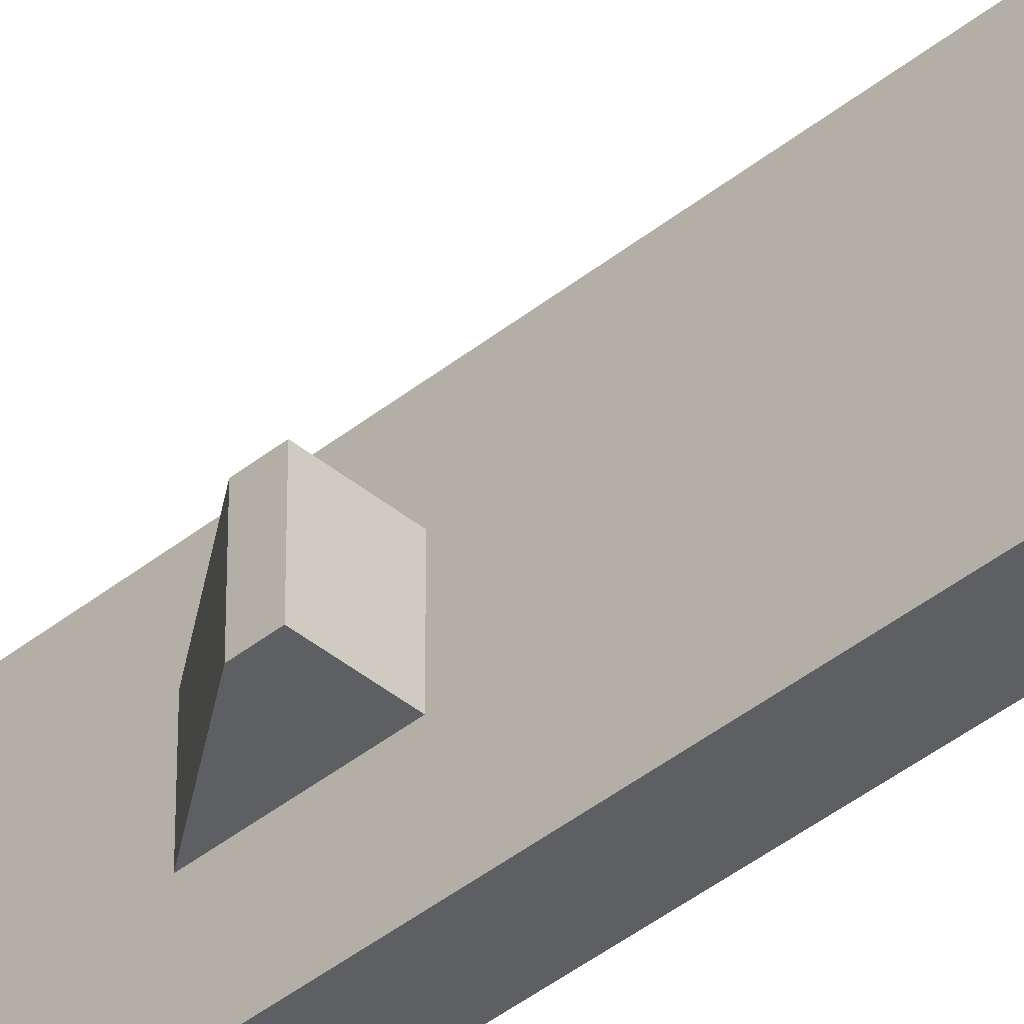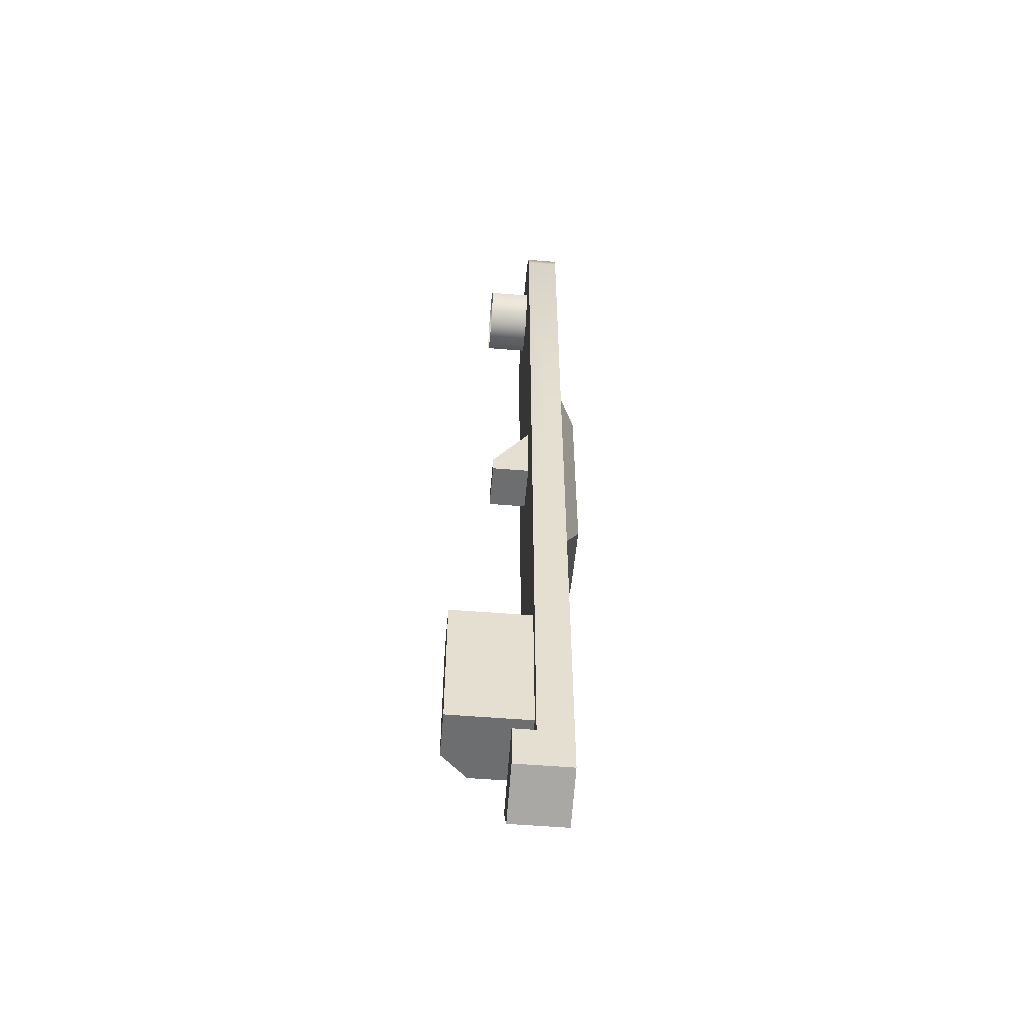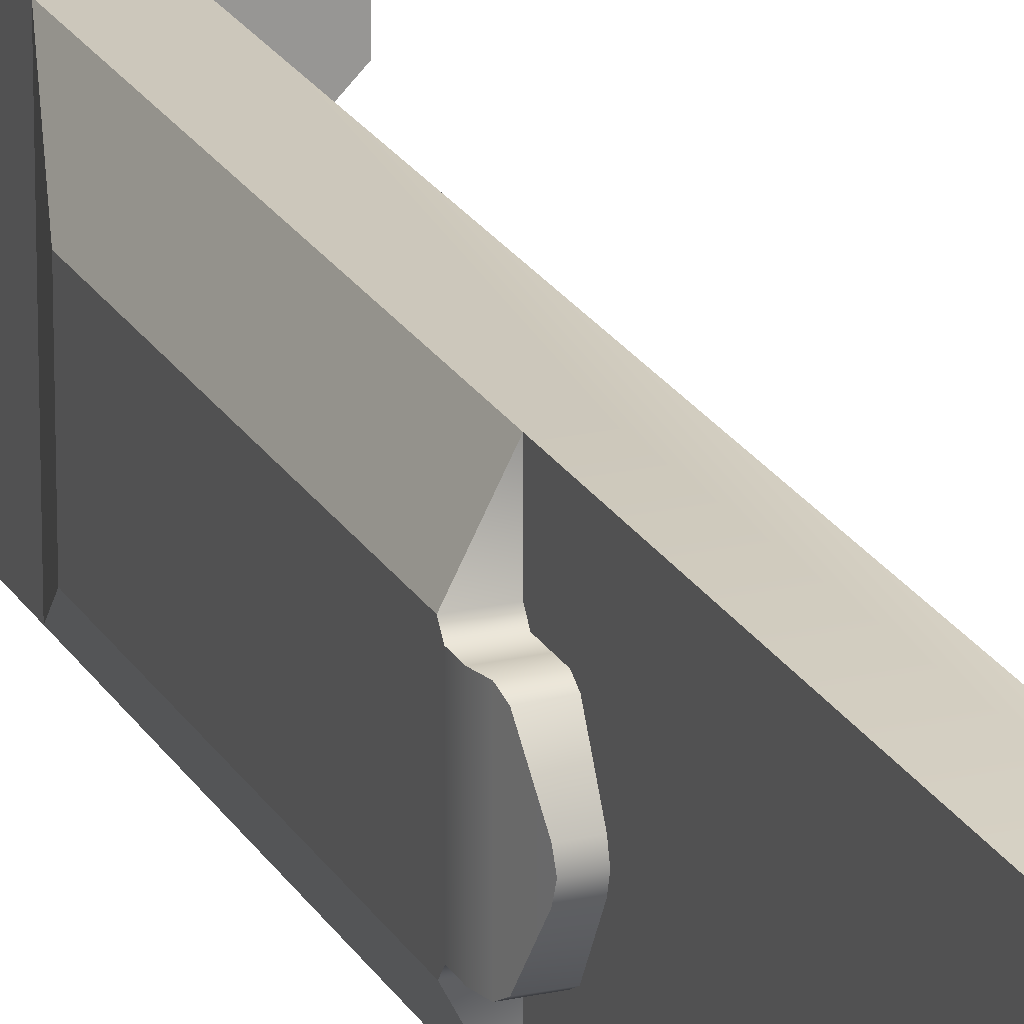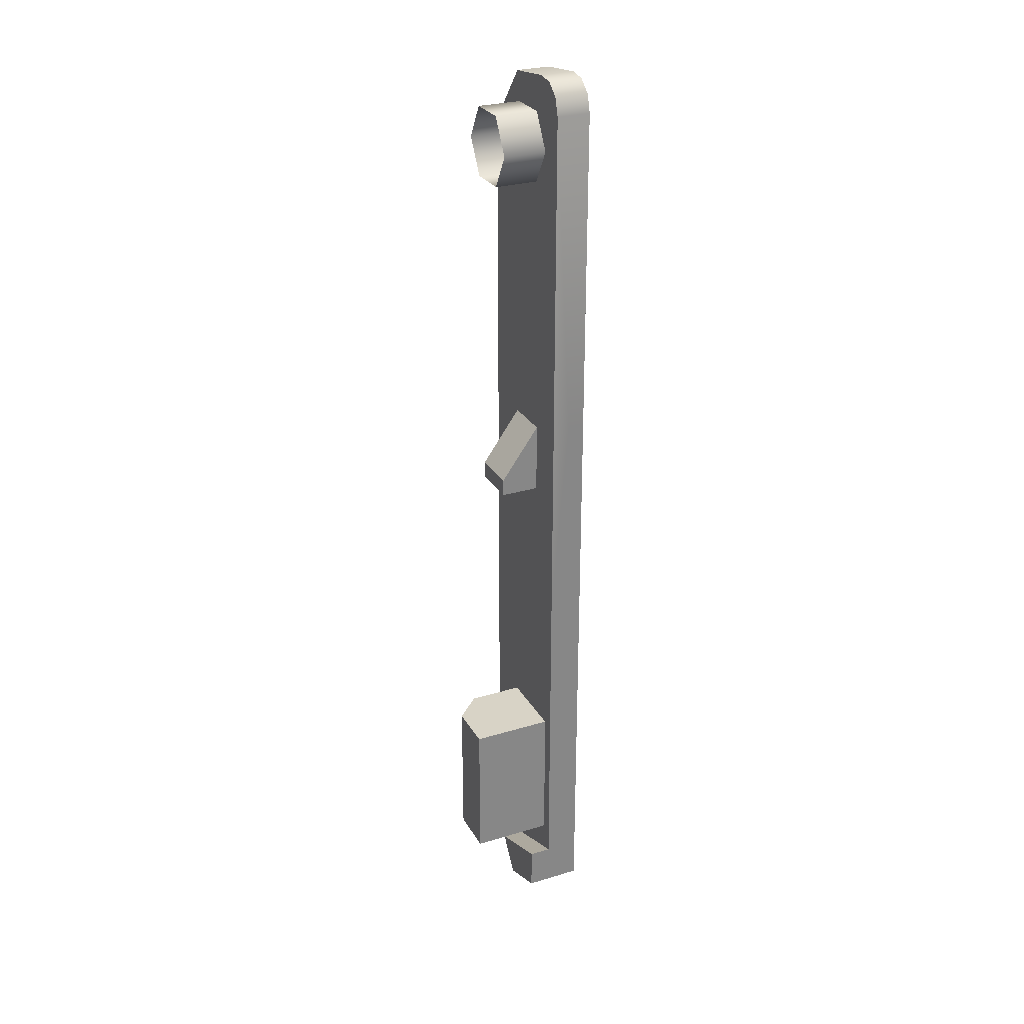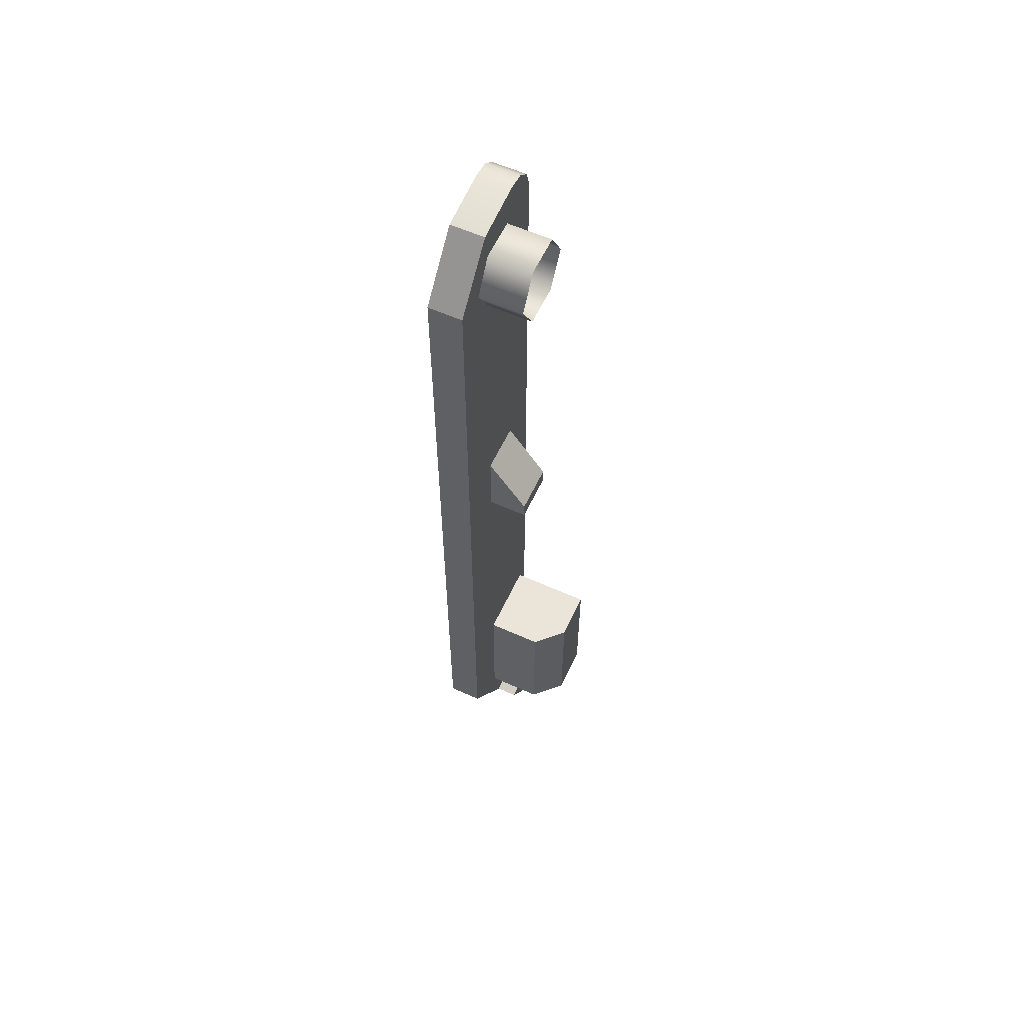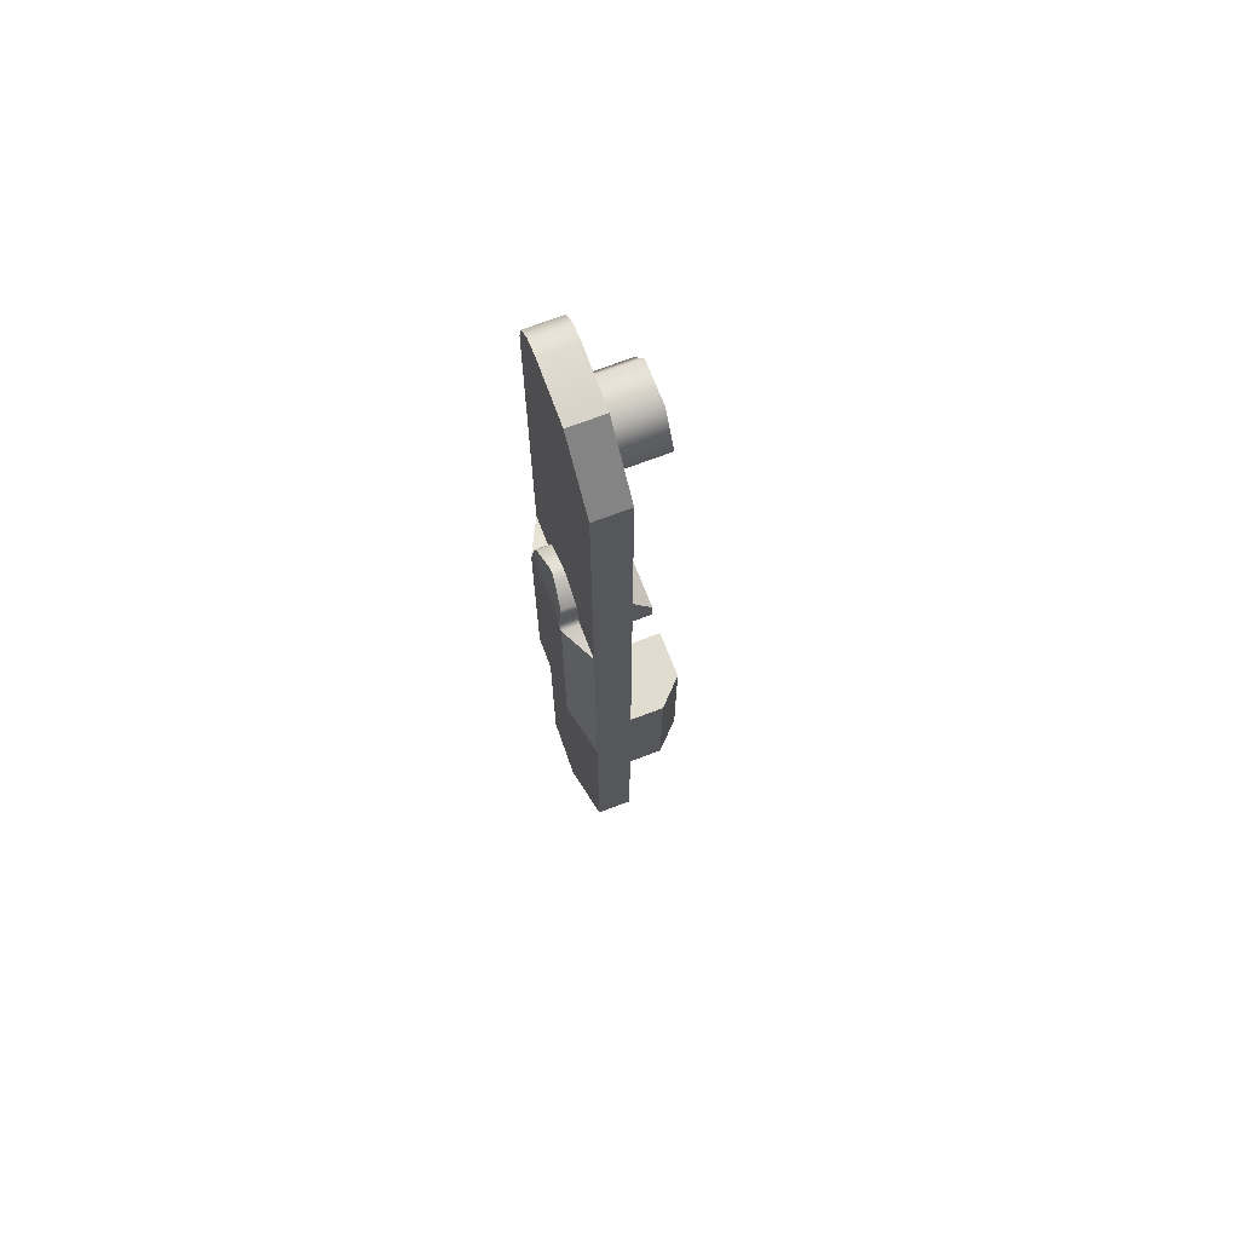
<metadata>
{"format":"obj","ext":"obj","renderer":"f3d","projection":"perspective","resolution":1024,"background":"white","views":[{"elev":-40.8,"azim":-45.4,"up":"+Z"},{"elev":-54.2,"azim":-5.0,"up":"+Y"},{"elev":21.6,"azim":157.9,"up":"+Z"},{"elev":28.1,"azim":-24.6,"up":"+Y"},{"elev":58.9,"azim":-155.1,"up":"+Y"},{"elev":69.6,"azim":159.0,"up":"+Y"}]}
</metadata>
<code>
g release_switch_LOD0
v 0.002916 -0.008262 -0.004104
v 0.002916 0.007497 -0.004104
v 0.001929 0.007497 -0.004104
v 0.001929 -0.004813 -0.004104
v 0.000916 -0.0212 -0.004104
v 0.002916 -0.0212 -0.004104
v 0.000916 -0.004813 -0.004104
v 0.003916 -0.004813 0.002152
v 0.003916 0.007497 0.002152
v 0.003916 0.007497 -0.002153
v 0.003916 -0.004813 -0.002153
v 0.003916 0.007711 -0.001876
v 0.003916 0.007711 0.001875
v 0.003916 0.008339 -0.001876
v 0.003916 0.008339 0.001875
v 0.003801 0.008818 -0.001876
v 0.003801 0.008818 0.001875
v 0.003728 0.009126 0.001691
v 0.003728 0.009126 -0.001692
v 0.003552 0.009861 -0.0003755
v 0.003552 0.009861 0.0003755
v 0.003528 0.009959 -5.15e-07
v 0.002916 -0.02856 0.0009865
v 0.002916 -0.0212 -0.004104
v 0.000916 -0.0212 -0.004104
v 0.000916 -0.02652 -0.0004215
v -0.000382 -0.02652 -0.0004215
v -0.000382 -0.02856 0.0009865
v 0.002916 -0.008262 -0.004104
v 0.002916 -0.0212 -0.004104
v 0.002916 -0.008262 0.004103
v 0.002916 -0.02739 0.004103
v 0.002916 -0.02856 0.0009865
v 0.002916 -0.008262 0.004103
v 0.003916 -0.004813 0.002152
v 0.003916 -0.004813 -0.002153
v 0.002916 -0.008262 -0.004104
v 0.002916 -0.008262 -0.004104
v 0.003916 -0.004813 -0.002153
v 0.003916 0.007497 -0.002153
v 0.002916 0.007497 -0.004104
v 0.002916 0.007497 0.004103
v 0.003916 0.007497 0.002152
v 0.003916 -0.004813 0.002152
v 0.002916 -0.008262 0.004103
v 0.002916 0.007497 -0.004104
v 0.003916 0.007497 -0.002153
v 0.002916 0.007497 -0.002153
v 0.002916 0.007711 -0.001876
v 0.003916 0.007711 -0.001876
v 0.002916 0.008339 -0.001876
v 0.003916 0.008339 -0.001876
v 0.002916 0.008828 -0.001876
v 0.003801 0.008818 -0.001876
v 0.003728 0.009126 -0.001692
v 0.002916 0.009118 -0.001706
v 0.002916 0.009861 -0.0003755
v 0.003552 0.009861 -0.0003755
v 0.003528 0.009959 -5.15e-07
v 0.002916 0.009959 -5.15e-07
v 0.003552 0.009861 0.0003755
v 0.002916 0.009861 0.0003755
v 0.002916 0.009118 0.001705
v 0.003728 0.009126 0.001691
v 0.003801 0.008818 0.001875
v 0.002916 0.008828 0.001875
v 0.002916 0.008339 0.001875
v 0.003916 0.008339 0.001875
v 0.002916 0.007711 0.001875
v 0.003916 0.007711 0.001875
v 0.002916 0.007497 0.002152
v 0.003916 0.007497 0.002152
v 0.002916 0.007497 0.004103
v 0.002916 0.007497 -0.002153
v 0.002916 0.007711 -0.001876
v 0.002916 0.007711 0.001875
v 0.002916 0.007497 0.002152
v 0.002916 0.008339 0.001875
v 0.002916 0.008339 -0.001876
v 0.002916 0.008828 0.001875
v 0.002916 0.008828 -0.001876
v 0.002916 0.009118 0.001705
v 0.002916 0.009118 -0.001706
v 0.002916 0.009861 0.0003755
v 0.002916 0.009861 -0.0003755
v 0.002916 0.009959 -5.15e-07
v 0.001929 0.007497 -0.004104
v 0.002916 0.007497 -0.004104
v 0.002916 0.007497 -0.002153
v 0.001929 0.007497 0.004103
v 0.002916 0.007497 0.002152
v 0.002916 0.007497 0.004103
v 0.001929 -0.004813 0.004103
v 0.000916 -0.004813 0.004103
v 0.000916 -0.004813 -0.004104
v 0.001929 -0.004813 -0.004104
v 0.001929 0.007497 -0.004104
v 0.001929 0.007497 0.004103
v 0.001929 -0.004813 0.004103
v 0.001929 -0.004813 -0.004104
v 0.001929 -0.004813 0.004103
v 0.001929 0.007497 0.004103
v 0.002916 0.007497 0.004103
v 0.002916 -0.008262 0.004103
v 0.000916 -0.02481 0.004103
v 0.002916 -0.02739 0.004103
v -0.000382 -0.02739 0.004103
v -0.000382 -0.02481 0.004103
v 0.000916 -0.004813 0.004103
v -0.003916 -0.02326 0.003348
v -0.003916 -0.01454 0.003348
v 0.000916 -0.01454 0.003348
v 0.000916 -0.02326 0.003348
v -0.003916 -0.01454 0.003348
v -0.003916 -0.01454 0.0004225
v 0.000916 -0.01454 0.003348
v -0.002338 -0.01454 -0.001155
v 0.000916 -0.01454 -0.001155
v -0.002338 -0.02326 -0.001155
v 0.000916 -0.02326 -0.001155
v 0.000916 -0.01454 -0.001155
v -0.002338 -0.01454 -0.001155
v -0.003916 -0.01454 0.0004225
v -0.003916 -0.01454 0.003348
v -0.003916 -0.02326 0.003348
v -0.003916 -0.02326 0.0004225
v 0.000916 -0.02326 -0.001155
v -0.002338 -0.02326 -0.001155
v 0.000916 -0.02326 0.003348
v -0.003916 -0.02326 0.0004225
v -0.003916 -0.02326 0.003348
v -0.002338 -0.02326 -0.001155
v -0.002338 -0.01454 -0.001155
v -0.003916 -0.01454 0.0004225
v -0.003916 -0.02326 0.0004225
v -0.000382 -0.02739 0.004103
v -0.000382 -0.02856 0.0009865
v -0.000382 -0.02652 -0.0004215
v -0.000382 -0.02481 0.004103
v 0.000916 -0.02481 0.004103
v -0.000382 -0.02481 0.004103
v -0.000382 -0.02652 -0.0004215
v 0.000916 -0.02652 -0.0004215
v 0.002916 -0.02739 0.004103
v 0.002916 -0.02856 0.0009865
v -0.000382 -0.02856 0.0009865
v -0.000382 -0.02739 0.004103
v 0.000916 -0.0212 -0.004104
v 0.000916 -0.02326 -0.001155
v 0.000916 -0.02652 -0.0004215
v 0.000916 -0.02326 0.003348
v 0.000916 -0.02481 0.004103
v 0.000916 -0.01454 -0.001155
v 0.000916 -0.004813 -0.004104
v 0.000916 -0.01454 0.003348
v 0.000916 -0.004813 0.004103
v -0.001382 0.00234 -0.001155
v -0.001382 0.00234 0.001705
v 0.000916 0.00234 0.001705
v 0.000916 0.00234 -0.001155
v -0.001382 0.00334 -0.001155
v -0.001382 0.00334 0.001705
v -0.001382 0.00234 0.001705
v -0.001382 0.00234 -0.001155
v -0.001382 0.00334 -0.001155
v -0.001382 0.00234 -0.001155
v 0.000916 0.00234 -0.001155
v 0.000916 0.006582 -0.001155
v 0.000916 0.00234 0.001705
v 0.000916 -0.004813 0.004103
v 0.000916 0.00234 -0.001155
v 0.000916 0.006582 0.001705
v 0.000916 0.02669 0.004103
v 0.000916 -0.004813 -0.004104
v 0.000916 0.02461 -0.004104
v 0.000916 0.006582 -0.001155
v 0.000916 0.02431 0.002586
v 0.000916 0.02637 0.001393
v 0.000916 0.02771 0.003805
v 0.000916 0.0284 0.003007
v 0.000916 0.02856 0.00196
v 0.000916 0.02811 -0.001256
v 0.000916 0.02431 -0.002187
v 0.000916 0.02637 -0.0009925
v 0.000916 0.02224 0.001393
v 0.000916 0.02224 -0.0009925
v -0.001382 0.00234 0.001705
v -0.001382 0.00334 0.001705
v 0.000916 0.006582 0.001705
v 0.000916 0.00234 0.001705
v -0.001382 0.00334 0.001705
v -0.001382 0.00334 -0.001155
v 0.000916 0.006582 -0.001155
v 0.000916 0.006582 0.001705
v 0.000916 0.02461 -0.004104
v 0.000916 -0.004813 -0.004104
v 0.001929 -0.004813 -0.004104
v 0.001929 0.007497 -0.004104
v 0.002916 0.02461 -0.004104
v 0.002916 0.007497 -0.004104
v 0.001929 0.007497 0.004103
v 0.001929 -0.004813 0.004103
v 0.000916 -0.004813 0.004103
v 0.000916 0.02669 0.004103
v 0.002916 0.02669 0.004103
v 0.000916 0.02771 0.003805
v 0.002916 0.02771 0.003805
v 0.000916 0.0284 0.003007
v 0.002916 0.0284 0.003007
v 0.000916 0.02856 0.00196
v 0.002916 0.02856 0.00196
v 0.000916 0.02811 -0.001256
v 0.002916 0.02811 -0.001256
v 0.002916 0.007497 0.004103
v 0.001929 -0.004813 -0.004104
v 0.000916 -0.004813 -0.004104
v 0.000916 -0.004813 0.004103
v 0.001929 -0.004813 0.004103
v 0.002916 0.02811 -0.001256
v 0.000916 0.02811 -0.001256
v 0.000916 0.02461 -0.004104
v 0.002916 0.02461 -0.004104
v 0.001929 0.007497 -0.004104
v 0.001929 -0.004813 -0.004104
v 0.001929 -0.004813 0.004103
v 0.001929 0.007497 0.004103
v 0.002916 0.02669 0.004103
v 0.002916 0.02461 -0.004104
v 0.002916 0.007497 -0.004104
v 0.002916 0.007497 0.004103
v 0.002916 0.02811 -0.001256
v 0.002916 0.02771 0.003805
v 0.002916 0.02856 0.00196
v 0.002916 0.0284 0.003007
v 0.001929 0.007497 -0.004104
v 0.001929 0.007497 0.004103
v 0.002916 0.007497 0.004103
v 0.002916 0.007497 -0.004104
v 0.000916 0.02637 -0.0009925
v 0.000916 0.02637 0.001393
v -0.001651 0.02637 0.001393
v -0.001651 0.02637 -0.0009925
v 0.000916 0.02431 -0.002187
v -0.001651 0.02431 -0.002187
v -0.001651 0.02431 0.002586
v 0.000916 0.02431 0.002586
v -0.001651 0.02224 0.001393
v 0.000916 0.02224 0.001393
v -0.001651 0.02224 -0.0009925
v 0.000916 0.02224 -0.0009925
v -0.001651 0.02431 -0.002187
v 0.000916 0.02431 -0.002187
g release_switch_LOD0_0
f 3 2 1
f 4 3 1
f 1 5 4
f 1 6 5
f 5 7 4
f 10 9 8
f 11 10 8
f 10 12 9
f 12 13 9
f 12 14 13
f 14 15 13
f 14 16 15
f 16 17 15
f 17 16 18
f 16 19 18
f 18 19 20
f 21 18 20
f 21 20 22
f 25 24 23
f 26 25 23
f 27 26 23
f 28 27 23
f 31 30 29
f 30 31 32
f 33 30 32
f 36 35 34
f 37 36 34
f 40 39 38
f 41 40 38
f 44 43 42
f 45 44 42
f 48 47 46
f 48 49 47
f 49 50 47
f 49 51 50
f 51 52 50
f 51 53 52
f 53 54 52
f 55 54 53
f 56 55 53
f 56 57 55
f 57 58 55
f 59 58 57
f 60 59 57
f 61 59 60
f 62 61 60
f 62 63 61
f 63 64 61
f 65 64 63
f 66 65 63
f 65 66 67
f 68 65 67
f 68 67 69
f 70 68 69
f 70 69 71
f 72 70 71
f 72 71 73
f 76 75 74
f 77 76 74
f 76 78 75
f 78 79 75
f 79 78 80
f 81 79 80
f 81 80 82
f 83 81 82
f 83 82 84
f 85 83 84
f 85 84 86
f 89 88 87
f 87 90 89
f 90 91 89
f 92 91 90
f 95 94 93
f 96 95 93
f 99 98 97
f 100 99 97
f 103 102 101
f 104 103 101
f 105 104 101
f 104 105 106
f 107 106 105
f 108 107 105
f 109 105 101
f 112 111 110
f 113 112 110
f 116 115 114
f 116 117 115
f 118 117 116
f 121 120 119
f 122 121 119
f 125 124 123
f 126 125 123
f 129 128 127
f 129 130 128
f 129 131 130
f 134 133 132
f 135 134 132
f 138 137 136
f 139 138 136
f 142 141 140
f 143 142 140
f 146 145 144
f 147 146 144
f 150 149 148
f 149 150 151
f 150 152 151
f 148 149 153
f 154 148 153
f 154 153 155
f 155 151 152
f 156 154 155
f 156 155 152
f 159 158 157
f 160 159 157
f 163 162 161
f 164 163 161
f 167 166 165
f 168 167 165
f 171 170 169
f 169 170 172
f 170 173 172
f 171 174 170
f 175 174 171
f 176 175 171
f 177 176 172
f 172 173 177
f 173 178 177
f 179 178 173
f 180 178 179
f 181 178 180
f 182 178 181
f 183 182 175
f 176 183 175
f 184 182 183
f 178 182 184
f 185 176 177
f 176 186 183
f 186 176 185
f 189 188 187
f 190 189 187
f 193 192 191
f 194 193 191
f 197 196 195
f 198 197 195
f 198 195 199
f 200 198 199
f 203 202 201
f 204 203 201
f 205 204 201
f 206 204 205
f 207 206 205
f 208 206 207
f 209 208 207
f 210 208 209
f 211 210 209
f 212 210 211
f 213 212 211
f 214 205 201
f 217 216 215
f 218 217 215
f 221 220 219
f 222 221 219
f 225 224 223
f 226 225 223
f 229 228 227
f 230 229 227
f 228 231 227
f 231 232 227
f 231 233 232
f 233 234 232
f 237 236 235
f 238 237 235
f 241 240 239
f 242 241 239
f 242 239 243
f 244 242 243
f 241 245 240
f 245 246 240
f 245 247 246
f 247 248 246
f 247 249 248
f 249 250 248
f 249 251 250
f 251 252 250

</code>
